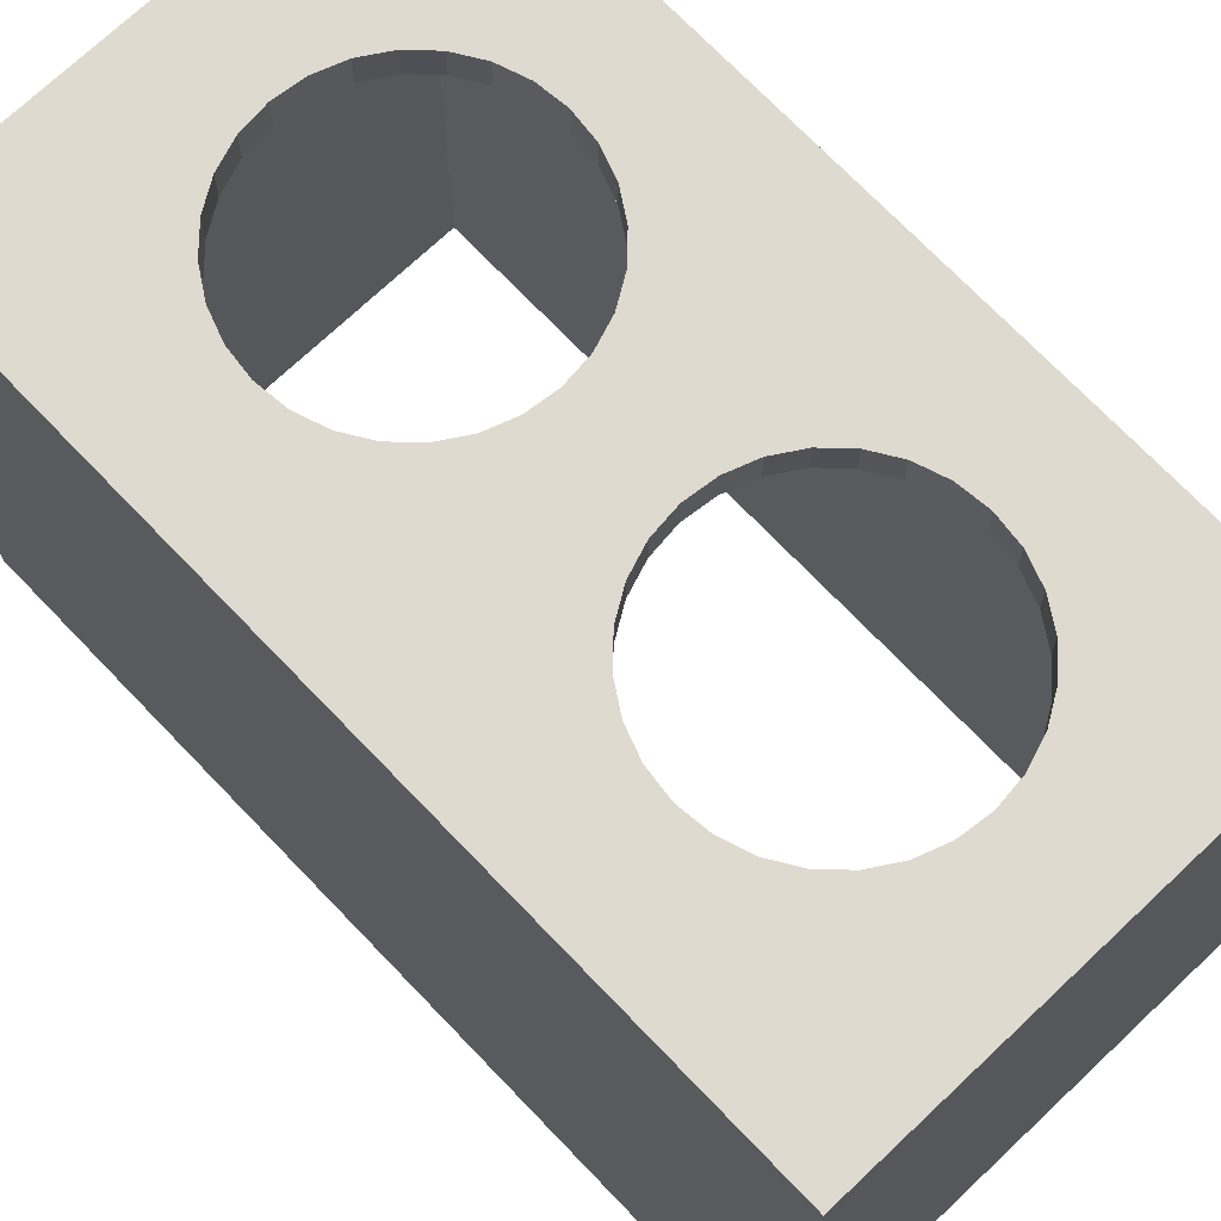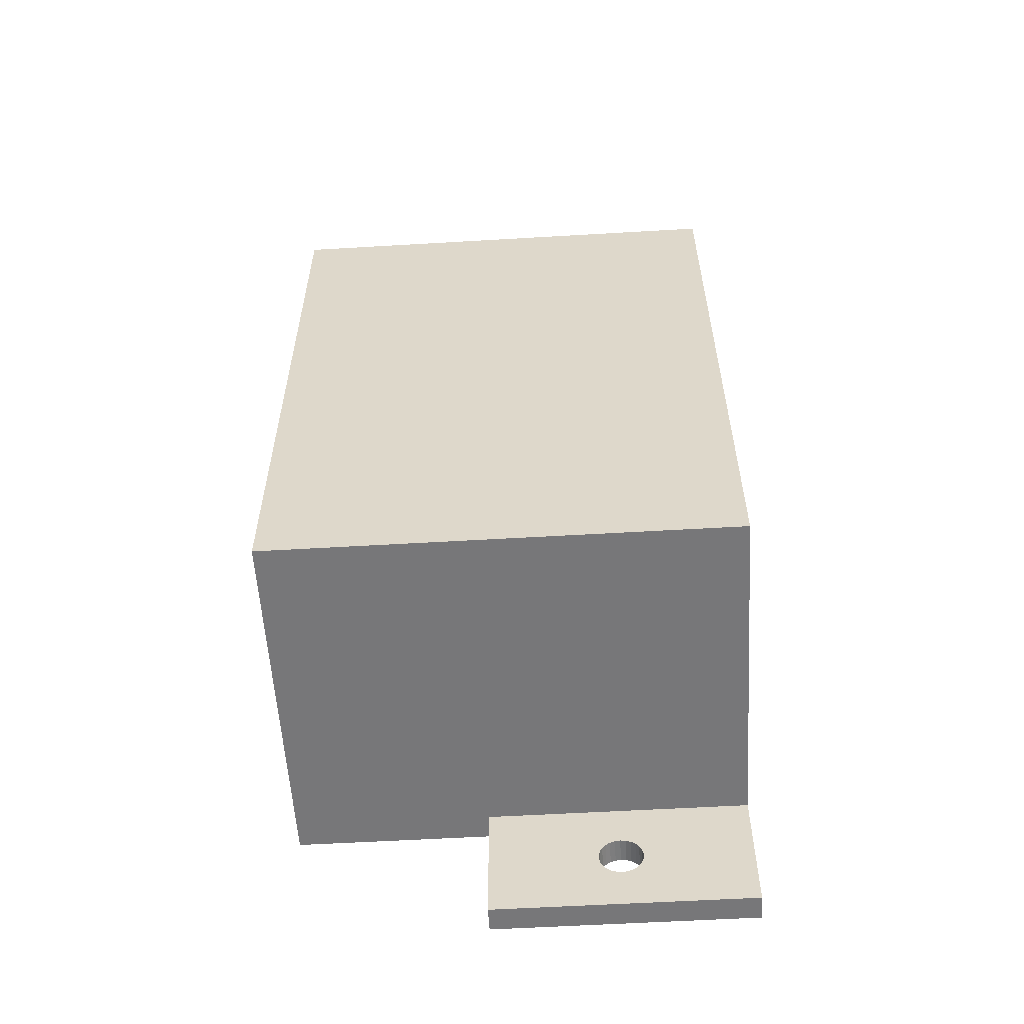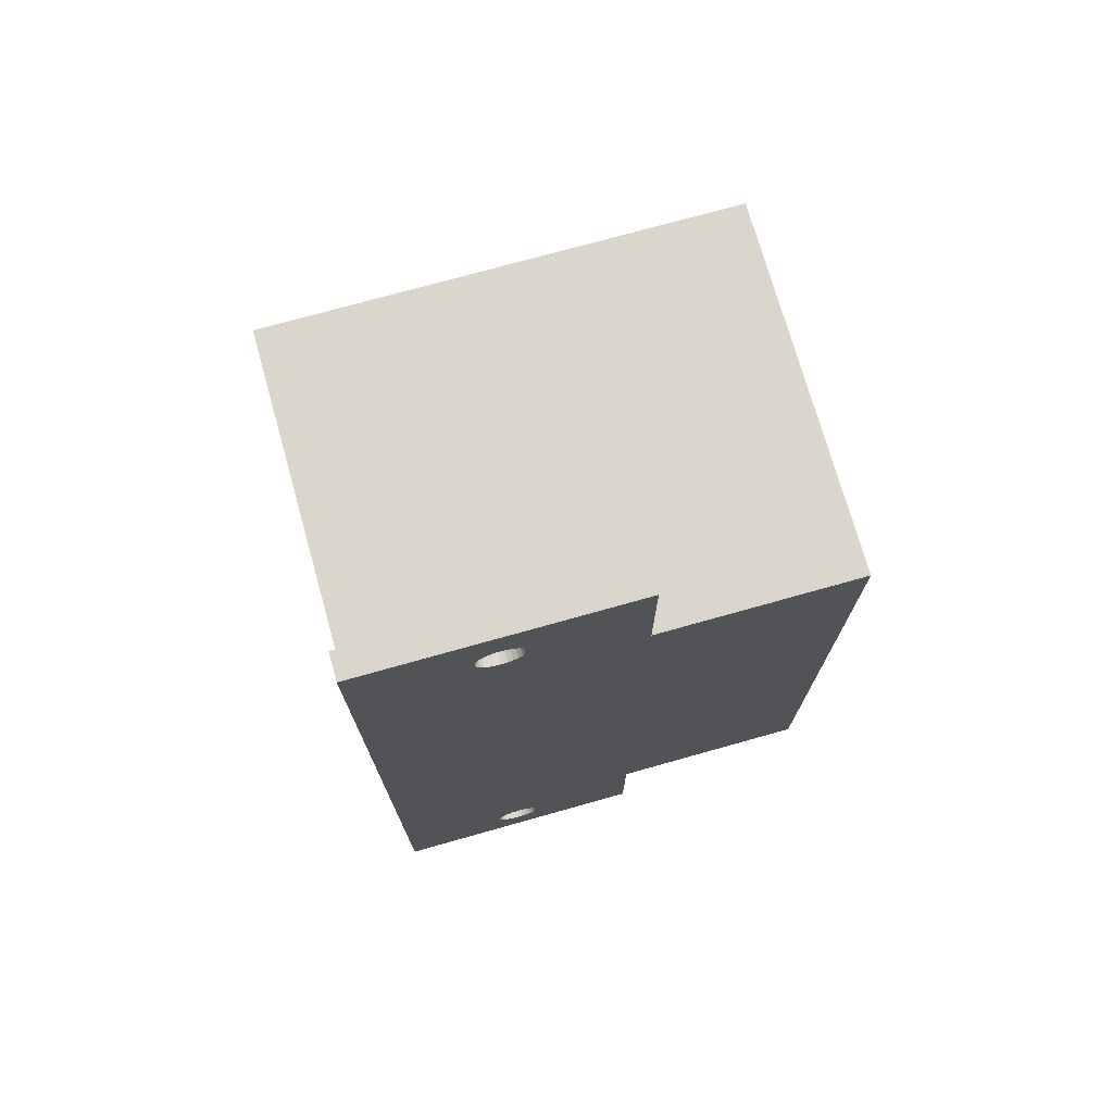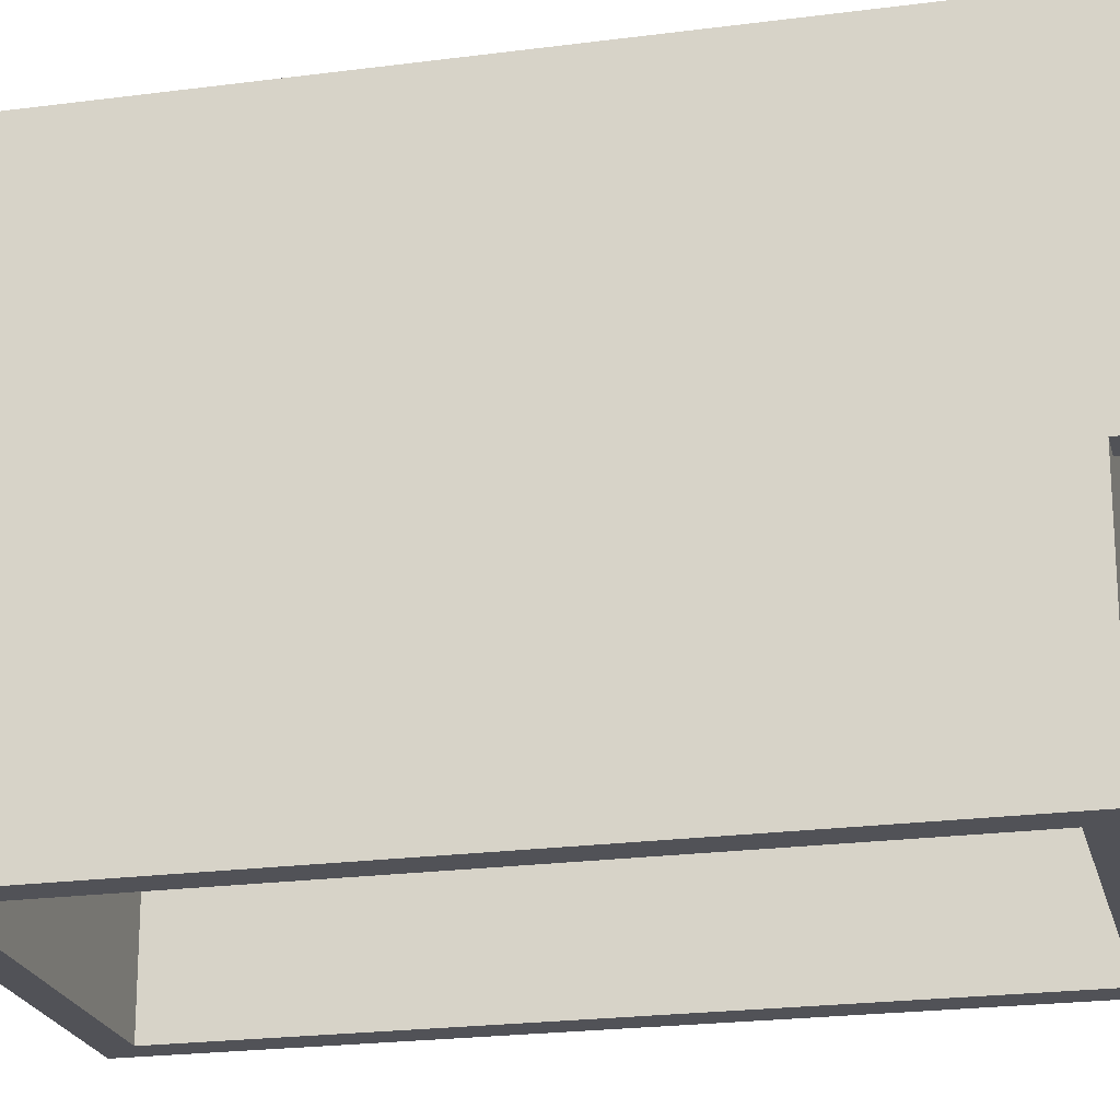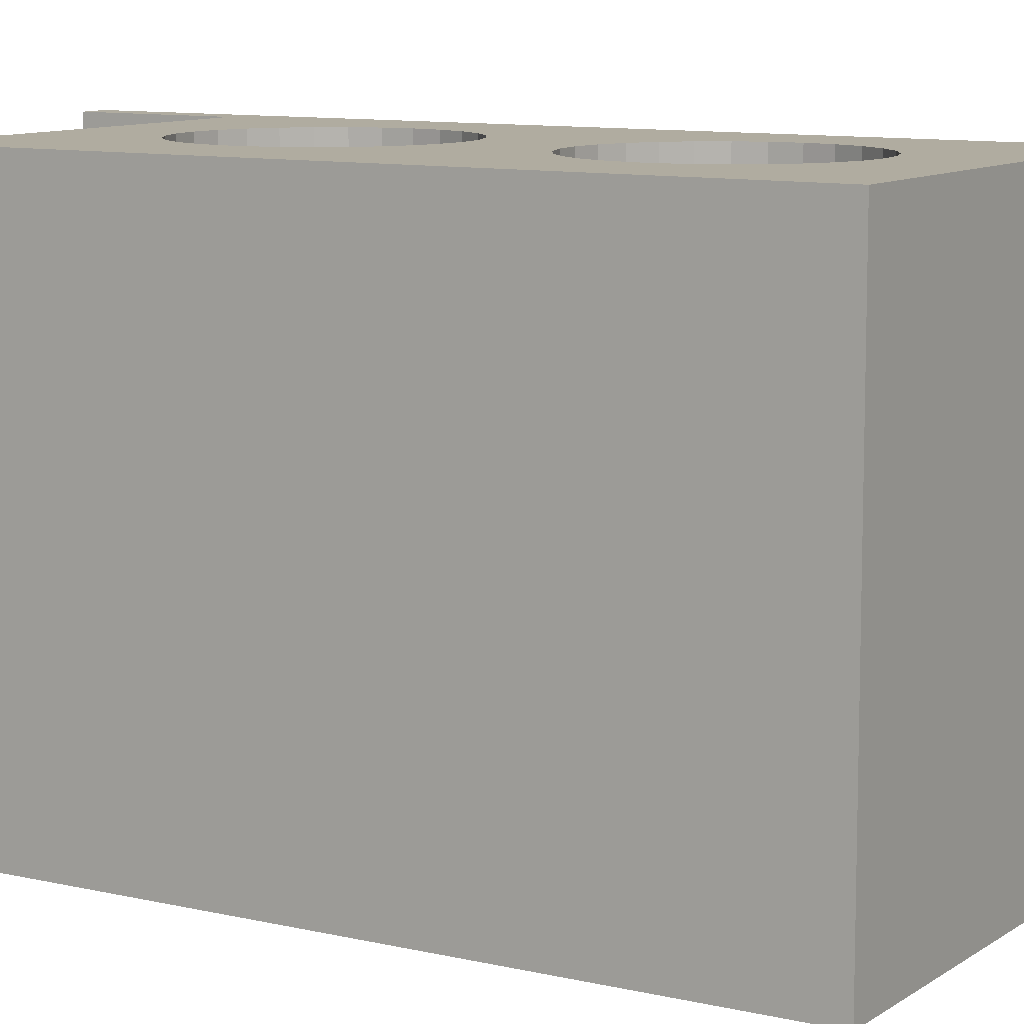
<metadata>
{"format":"obj","ext":"obj","renderer":"f3d","projection":"perspective","resolution":1024,"background":"white","views":[{"elev":70.8,"azim":-43.6,"up":"+Z"},{"elev":-57.2,"azim":-86.5,"up":"+Y"},{"elev":73.6,"azim":74.3,"up":"+Y"},{"elev":-21.6,"azim":103.2,"up":"+Z"},{"elev":9.9,"azim":-58.7,"up":"+Z"}]}
</metadata>
<code>
v 0 15.09 0
v -2 15.09 0
v -2 15.09 20
v 0 15.09 20
v -2 9.125 11.4
v -2 8.818 11.13
v -2 5.09 20
v -2 8.585 10.79
v -2 9.487 11.59
v -2 8.44 10.41
v -2 9.885 11.69
v -2 8.39 10
v -2 10.3 11.69
v -2 10.69 11.59
v -2 11.06 11.4
v -2 11.36 11.13
v -2 11.6 10.79
v -2 11.74 10.41
v -2 11.79 10
v -2 5.09 0
v -2 9.487 8.41
v -2 9.885 8.312
v -2 9.125 8.601
v -2 8.818 8.873
v -2 8.585 9.21
v -2 8.44 9.593
v -2 11.74 9.593
v -2 11.6 9.21
v -2 11.36 8.873
v -2 11.06 8.601
v -2 10.69 8.41
v -2 10.3 8.312
v 0 -54.91 0
v 0 -44.91 0
v 0 -49.7 8.312
v 0 -51.61 10
v 0 -54.91 20
v 0 -48.64 11.13
v 0 8.818 11.13
v 0 -48.94 11.4
v 0 11.06 11.4
v 0 11.36 11.13
v 0 -48.4 10.79
v 0 11.6 10.79
v 0 8.585 10.79
v 0 -49.31 11.59
v 0 10.69 11.59
v 0 -48.26 10.41
v 0 5.09 0
v 0 8.44 10.41
v 0 11.74 10.41
v 0 -49.7 11.69
v 0 10.3 11.69
v 0 11.79 10
v 0 9.885 11.69
v 0 -50.11 11.69
v 0 9.487 11.59
v 0 -50.51 11.59
v 0 9.125 11.4
v 0 -50.88 11.4
v 0 -51.18 11.13
v 0 -51.42 10.79
v 0 -51.56 10.41
v 0 11.74 9.593
v 0 11.6 9.21
v 0 11.36 8.873
v 0 11.06 8.601
v 0 10.69 8.41
v 0 10.3 8.312
v 0 9.885 8.312
v 0 -48.21 10
v 0 -48.26 9.593
v 0 -48.4 9.21
v 0 -48.64 8.873
v 0 -48.94 8.601
v 0 -49.31 8.41
v 0 8.39 10
v 0 9.487 8.41
v 0 9.125 8.601
v 0 8.818 8.873
v 0 8.585 9.21
v 0 8.44 9.593
v 0 -50.11 8.312
v 0 -50.51 8.41
v 0 -50.88 8.601
v 0 -51.18 8.873
v 0 -51.42 9.21
v 0 -51.56 9.593
v -7.324 -26.08 20
v -6.382 -12.43 20
v -7.324 -13.93 20
v -2 -44.91 20
v -2 -54.91 20
v -6.382 -27.58 20
v -8.574 -24.83 20
v -10.07 -16.12 20
v -10.07 -23.89 20
v -13.5 -1.104 20
v -27.8 5.09 20
v -15.26 -1.302 20
v -16.93 -1.887 20
v -18.43 -2.828 20
v -19.68 -4.079 20
v -20.62 -5.577 20
v -7.324 -35.93 20
v -8.574 -37.18 20
v -21.2 -7.246 20
v -8.574 -15.18 20
v -21.4 -9.004 20
v -21.2 -10.76 20
v -27.8 -44.91 20
v -6.382 -34.43 20
v -5.798 -10.76 20
v -5.798 -29.25 20
v -11.74 -16.71 20
v -10.07 -38.12 20
v -13.5 -38.9 20
v -15.26 -38.71 20
v -11.74 -23.3 20
v -5.798 -32.76 20
v -11.74 -38.71 20
v -13.5 -16.9 20
v -13.5 -23.1 20
v -15.26 -23.3 20
v -5.6 -31 20
v -15.26 -16.71 20
v -16.93 -16.12 20
v -16.93 -23.89 20
v -18.43 -15.18 20
v -18.43 -24.83 20
v -19.68 -26.08 20
v -18.43 -37.18 20
v -16.93 -38.12 20
v -19.68 -13.93 20
v -20.62 -27.58 20
v -19.68 -35.93 20
v -5.6 -9.004 20
v -5.798 -7.246 20
v -6.382 -5.577 20
v -7.324 -4.079 20
v -8.574 -2.828 20
v -20.62 -34.43 20
v -10.07 -1.887 20
v -21.2 -32.76 20
v -20.62 -12.43 20
v -11.74 -1.302 20
v -21.4 -31 20
v -21.2 -29.25 20
v -25.8 5.09 0
v -27.8 5.09 0
v 0 -44.91 -15
v 0 5.09 -15
v -2 -44.91 0
v -2 -54.91 0
v -2 -48.94 8.601
v -2 -49.31 8.41
v -2 -49.7 8.312
v -2 -51.56 10.41
v -2 -50.11 8.312
v -2 -51.61 10
v -2 -51.42 10.79
v -2 -50.51 8.41
v -2 -51.18 11.13
v -2 -50.88 8.601
v -2 -50.88 11.4
v -2 -51.18 8.873
v -2 -50.51 11.59
v -2 -51.42 9.21
v -2 -51.56 9.593
v -2 -50.11 11.69
v -2 -49.7 11.69
v -2 -49.31 11.59
v -2 -48.94 11.4
v -2 -48.64 11.13
v -2 -48.4 10.79
v -2 -48.26 10.41
v -2 -48.21 10
v -2 -48.26 9.593
v -2 -48.4 9.21
v -2 -48.64 8.873
v -2 5.09 -15
v -27.8 -42.91 0
v -27.8 -44.91 0
v -18.43 -15.18 18
v -16.93 -16.12 18
v -15.26 -16.71 18
v -5.6 -9.004 18
v -5.798 -7.246 18
v -13.5 -16.9 18
v -11.74 -16.71 18
v -6.382 -5.577 18
v -10.07 -16.12 18
v -7.324 -4.079 18
v -8.574 -15.18 18
v -8.574 -2.828 18
v -7.324 -13.93 18
v -10.07 -1.887 18
v -6.382 -12.43 18
v -11.74 -1.302 18
v -5.798 -10.76 18
v -13.5 -1.104 18
v -15.26 -1.302 18
v -16.93 -1.887 18
v -18.43 -2.828 18
v -19.68 -4.079 18
v -20.62 -5.577 18
v -21.2 -7.246 18
v -21.4 -9.004 18
v -21.2 -10.76 18
v -20.62 -12.43 18
v -19.68 -13.93 18
v -18.43 -37.18 18
v -16.93 -38.12 18
v -15.26 -38.71 18
v -5.6 -31 18
v -5.798 -29.25 18
v -13.5 -38.9 18
v -11.74 -38.71 18
v -6.382 -27.58 18
v -10.07 -38.12 18
v -7.324 -26.08 18
v -8.574 -37.18 18
v -8.574 -24.83 18
v -7.324 -35.93 18
v -10.07 -23.89 18
v -6.382 -34.43 18
v -11.74 -23.3 18
v -5.798 -32.76 18
v -13.5 -23.1 18
v -15.26 -23.3 18
v -16.93 -23.89 18
v -18.43 -24.83 18
v -19.68 -26.08 18
v -20.62 -27.58 18
v -21.2 -29.25 18
v -21.4 -31 18
v -21.2 -32.76 18
v -20.62 -34.43 18
v -19.68 -35.93 18
v -27.8 5.09 -15
v -25.8 5.09 -15
v -2 -44.91 -15
v -27.8 -42.91 -15
v -25.8 -42.91 -15
v -27.8 -44.91 -15
v -2 -42.91 -15
v -25.8 3.09 -15
v -2 3.09 -15
v -2 3.09 18
v -2 -42.91 18
v -25.8 -42.91 18
v -25.8 3.09 18
v -25.8 -42.91 0
v -25.8 3.09 0
v -2 -42.91 0
v -2 3.09 0
f 1 2 3
f 1 3 4
f 5 6 7
f 8 7 6
f 9 5 7
f 10 7 8
f 11 9 7
f 12 7 10
f 13 7 3
f 13 11 7
f 14 13 3
f 15 14 3
f 16 15 3
f 17 16 3
f 18 17 3
f 19 18 3
f 20 21 22
f 20 23 21
f 20 24 23
f 20 25 24
f 20 26 25
f 20 12 26
f 20 7 12
f 2 27 19
f 2 28 27
f 2 29 28
f 2 30 29
f 2 31 30
f 2 32 31
f 2 22 32
f 2 20 22
f 2 19 3
f 33 34 35
f 33 36 37
f 38 4 37
f 38 39 4
f 40 38 37
f 41 42 4
f 43 39 38
f 44 4 42
f 43 45 39
f 46 40 37
f 47 41 4
f 48 49 50
f 48 45 43
f 51 4 44
f 48 50 45
f 52 46 37
f 53 47 4
f 54 4 51
f 55 53 4
f 56 52 37
f 57 55 4
f 58 56 37
f 59 57 4
f 60 58 37
f 39 59 4
f 61 60 37
f 62 61 37
f 63 62 37
f 36 63 37
f 1 54 64
f 1 64 65
f 1 65 66
f 1 66 67
f 1 67 68
f 1 68 69
f 1 69 70
f 34 48 71
f 34 71 72
f 34 72 73
f 34 73 74
f 34 74 75
f 1 4 54
f 34 75 76
f 49 77 50
f 34 76 35
f 49 70 78
f 49 78 79
f 49 79 80
f 49 80 81
f 49 81 82
f 49 82 77
f 34 49 48
f 49 1 70
f 33 35 83
f 33 83 84
f 33 84 85
f 33 85 86
f 33 86 87
f 33 87 88
f 33 88 36
f 1 49 20
f 2 1 20
f 89 90 91
f 37 92 93
f 94 90 89
f 4 3 7
f 95 96 97
f 98 99 100
f 100 99 101
f 101 99 102
f 102 99 103
f 103 99 104
f 105 106 92
f 104 99 107
f 108 96 95
f 107 99 109
f 109 99 110
f 110 99 111
f 92 112 105
f 94 113 90
f 114 113 94
f 37 4 92
f 92 4 7
f 92 7 114
f 114 7 113
f 96 115 97
f 7 99 98
f 106 116 92
f 111 92 117
f 111 117 118
f 97 115 119
f 92 120 112
f 116 121 92
f 119 122 123
f 123 122 124
f 92 125 120
f 115 122 119
f 121 117 92
f 122 126 124
f 92 114 125
f 124 127 128
f 126 127 124
f 128 129 130
f 130 129 131
f 127 129 128
f 132 111 133
f 133 111 118
f 131 134 135
f 132 136 111
f 129 134 131
f 137 7 138
f 138 7 139
f 139 7 140
f 140 7 141
f 113 7 137
f 136 142 111
f 7 143 141
f 142 144 111
f 134 145 135
f 7 146 143
f 144 147 111
f 148 110 111
f 135 110 148
f 145 110 135
f 147 148 111
f 7 98 146
f 89 91 95
f 95 91 108
f 149 150 99
f 7 149 99
f 20 149 7
f 30 31 67
f 67 31 68
f 31 32 68
f 68 32 69
f 77 10 50
f 32 22 69
f 12 10 77
f 69 22 70
f 50 8 45
f 22 21 70
f 10 8 50
f 70 21 78
f 45 6 39
f 21 23 78
f 78 23 79
f 8 6 45
f 39 5 59
f 23 24 79
f 79 24 80
f 6 5 39
f 59 9 57
f 80 25 81
f 5 9 59
f 24 25 80
f 81 26 82
f 57 11 55
f 25 26 81
f 82 12 77
f 9 11 57
f 26 12 82
f 55 13 53
f 11 13 55
f 53 14 47
f 13 14 53
f 47 15 41
f 14 15 47
f 41 16 42
f 15 16 41
f 42 17 44
f 16 17 42
f 17 18 44
f 44 18 51
f 18 19 51
f 51 19 54
f 19 27 54
f 54 27 64
f 27 28 64
f 64 28 65
f 28 29 65
f 65 29 66
f 29 30 66
f 66 30 67
f 49 151 152
f 49 34 151
f 153 33 154
f 153 34 33
f 154 33 37
f 154 37 93
f 155 156 75
f 75 156 76
f 156 157 76
f 76 157 35
f 36 158 63
f 157 159 35
f 160 158 36
f 35 159 83
f 63 161 62
f 159 162 83
f 158 161 63
f 83 162 84
f 62 163 61
f 162 164 84
f 84 164 85
f 161 163 62
f 61 165 60
f 164 166 85
f 85 166 86
f 163 165 61
f 60 167 58
f 86 168 87
f 165 167 60
f 166 168 86
f 87 169 88
f 58 170 56
f 168 169 87
f 88 160 36
f 167 170 58
f 169 160 88
f 56 171 52
f 170 171 56
f 52 172 46
f 171 172 52
f 46 173 40
f 172 173 46
f 40 174 38
f 173 174 40
f 38 175 43
f 174 175 38
f 175 176 43
f 43 176 48
f 176 177 48
f 48 177 71
f 177 178 71
f 71 178 72
f 178 179 72
f 72 179 73
f 179 180 73
f 73 180 74
f 180 155 74
f 74 155 75
f 20 49 181
f 181 49 152
f 182 183 111
f 99 182 111
f 150 182 99
f 165 163 93
f 161 93 163
f 167 165 93
f 158 93 161
f 170 167 93
f 160 93 158
f 171 93 92
f 171 170 93
f 172 171 92
f 173 172 92
f 174 173 92
f 175 174 92
f 176 175 92
f 177 176 92
f 154 162 159
f 154 164 162
f 154 166 164
f 154 168 166
f 154 169 168
f 154 160 169
f 154 93 160
f 153 178 177
f 153 179 178
f 153 180 179
f 153 155 180
f 153 156 155
f 153 157 156
f 153 159 157
f 153 154 159
f 153 177 92
f 183 153 92
f 183 92 111
f 184 127 185
f 127 126 185
f 185 126 186
f 126 122 186
f 187 138 188
f 186 122 189
f 137 138 187
f 189 115 190
f 122 115 189
f 188 139 191
f 138 139 188
f 115 96 190
f 190 96 192
f 191 140 193
f 139 140 191
f 192 108 194
f 193 141 195
f 96 108 192
f 140 141 193
f 194 91 196
f 108 91 194
f 195 143 197
f 141 143 195
f 196 90 198
f 197 146 199
f 91 90 196
f 143 146 197
f 198 113 200
f 90 113 198
f 199 98 201
f 146 98 199
f 200 137 187
f 113 137 200
f 201 100 202
f 98 100 201
f 202 101 203
f 100 101 202
f 101 102 203
f 203 102 204
f 102 103 204
f 204 103 205
f 103 104 205
f 205 104 206
f 104 107 206
f 206 107 207
f 107 109 207
f 207 109 208
f 109 110 208
f 208 110 209
f 110 145 209
f 209 145 210
f 145 134 210
f 210 134 211
f 134 129 211
f 211 129 184
f 129 127 184
f 212 133 213
f 133 118 213
f 213 118 214
f 118 117 214
f 215 114 216
f 214 117 217
f 125 114 215
f 217 121 218
f 117 121 217
f 216 94 219
f 114 94 216
f 121 116 218
f 218 116 220
f 219 89 221
f 94 89 219
f 220 106 222
f 221 95 223
f 116 106 220
f 89 95 221
f 222 105 224
f 106 105 222
f 223 97 225
f 95 97 223
f 224 112 226
f 225 119 227
f 105 112 224
f 97 119 225
f 226 120 228
f 112 120 226
f 227 123 229
f 119 123 227
f 228 125 215
f 120 125 228
f 229 124 230
f 123 124 229
f 230 128 231
f 124 128 230
f 128 130 231
f 231 130 232
f 130 131 232
f 232 131 233
f 131 135 233
f 233 135 234
f 135 148 234
f 234 148 235
f 148 147 235
f 235 147 236
f 147 144 236
f 236 144 237
f 144 142 237
f 237 142 238
f 142 136 238
f 238 136 239
f 136 132 239
f 239 132 212
f 132 133 212
f 150 149 240
f 240 149 241
f 149 181 241
f 149 20 181
f 34 153 151
f 151 153 242
f 243 244 245
f 244 242 245
f 242 246 151
f 244 246 242
f 240 247 243
f 243 247 244
f 240 241 247
f 241 248 247
f 241 181 248
f 248 152 246
f 246 152 151
f 181 152 248
f 183 182 245
f 245 182 243
f 182 150 243
f 243 150 240
f 153 183 242
f 242 183 245
f 249 250 216
f 249 216 200
f 198 219 221
f 200 219 198
f 200 216 219
f 224 250 222
f 190 192 227
f 226 250 224
f 220 222 250
f 228 250 226
f 189 190 227
f 189 227 229
f 189 229 230
f 218 220 250
f 186 189 230
f 217 218 250
f 215 250 228
f 216 250 215
f 185 186 230
f 185 230 231
f 185 231 232
f 184 185 232
f 184 232 233
f 251 212 213
f 251 213 214
f 251 214 217
f 251 217 250
f 249 187 188
f 249 188 191
f 249 191 193
f 249 200 187
f 211 184 233
f 239 212 251
f 238 239 251
f 195 249 193
f 210 233 234
f 210 211 233
f 237 238 251
f 197 249 195
f 209 235 251
f 209 234 235
f 209 210 234
f 199 249 197
f 236 237 251
f 201 249 199
f 235 236 251
f 194 221 223
f 194 223 225
f 196 221 194
f 252 201 202
f 252 202 203
f 252 203 204
f 252 204 205
f 252 205 206
f 252 206 207
f 192 225 227
f 252 207 208
f 252 208 209
f 252 209 251
f 192 194 225
f 252 249 201
f 198 221 196
f 244 247 253
f 253 247 254
f 246 253 255
f 246 244 253
f 248 255 256
f 248 246 255
f 247 248 254
f 254 248 256
f 254 256 252
f 252 256 249
f 253 252 251
f 253 254 252
f 256 250 249
f 256 255 250
f 255 253 250
f 250 253 251

</code>
